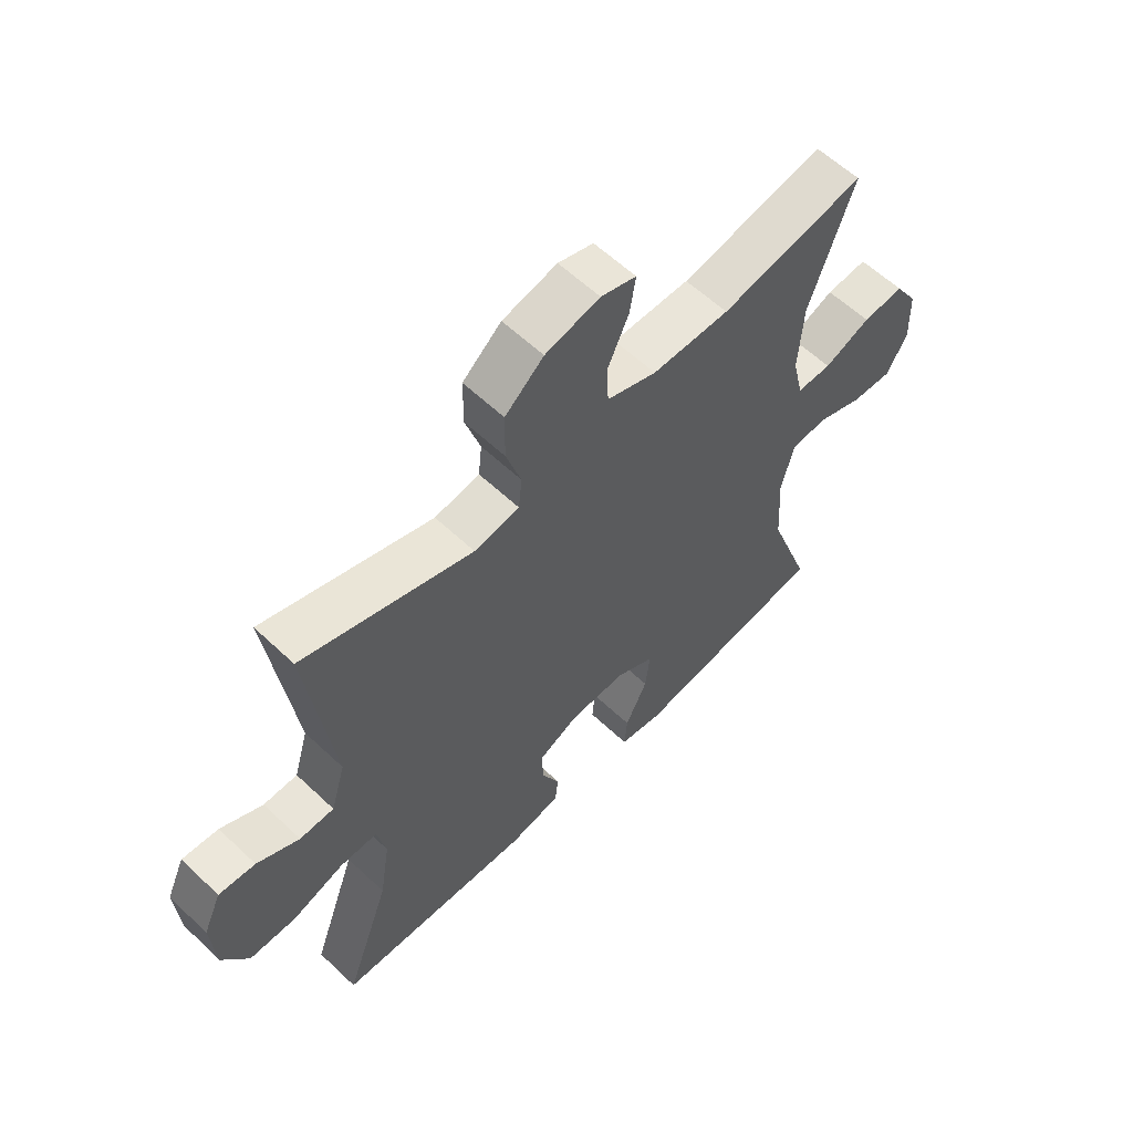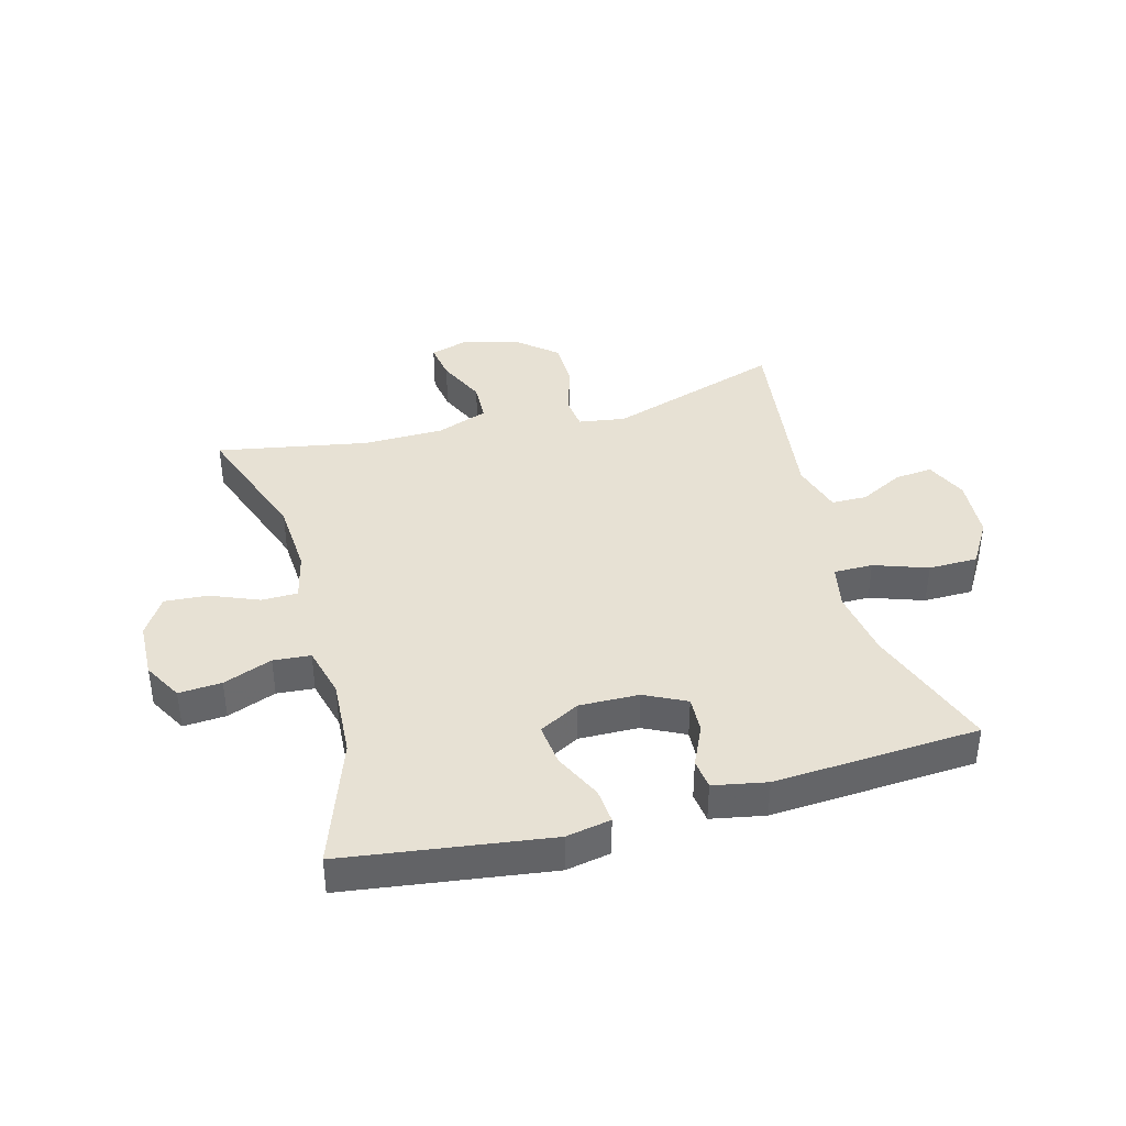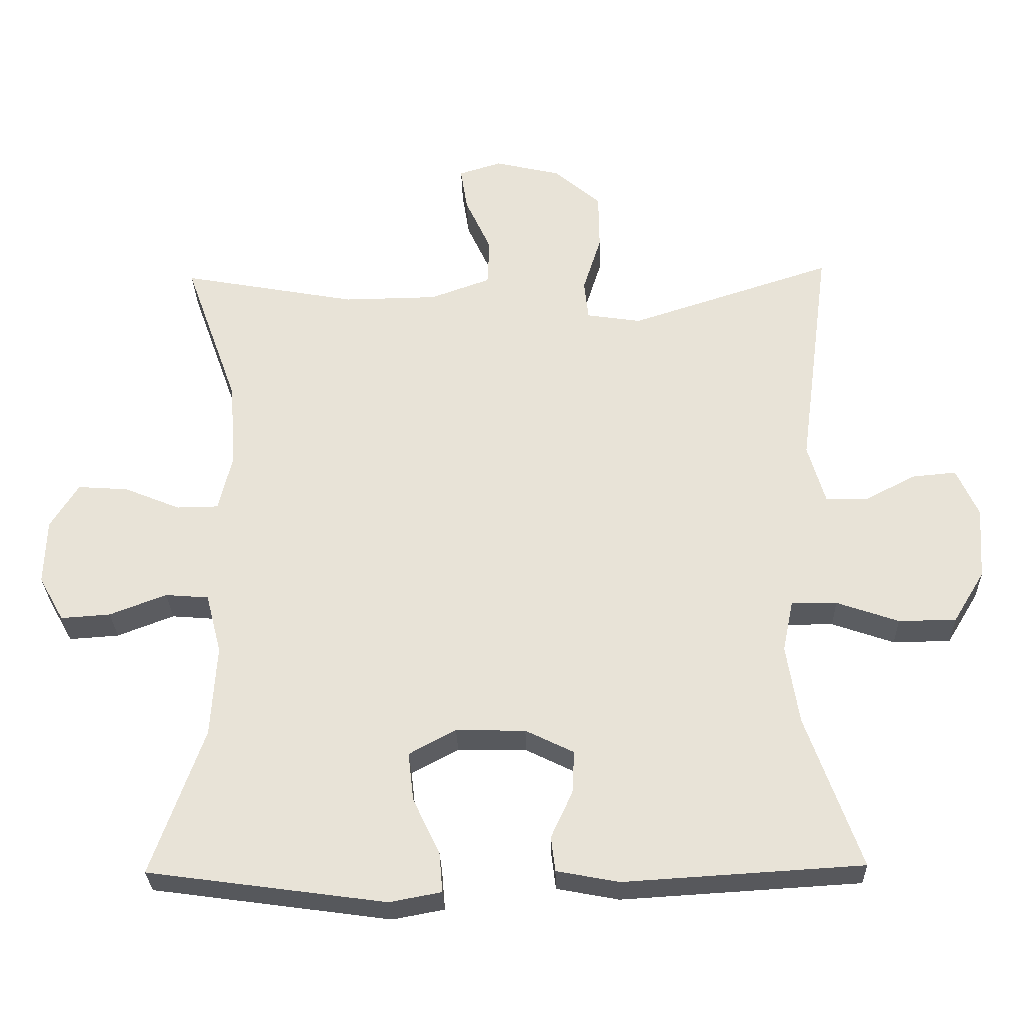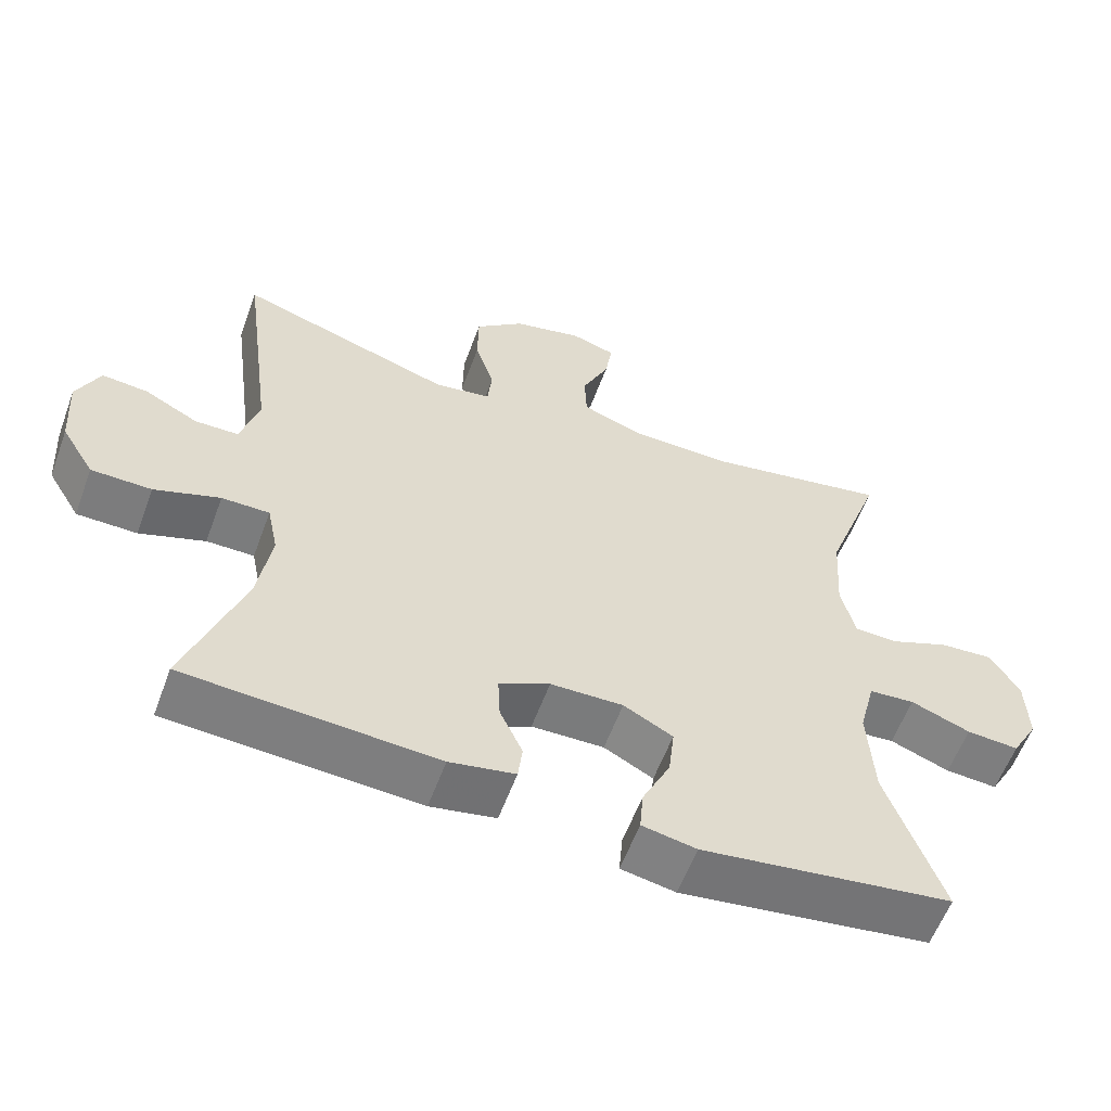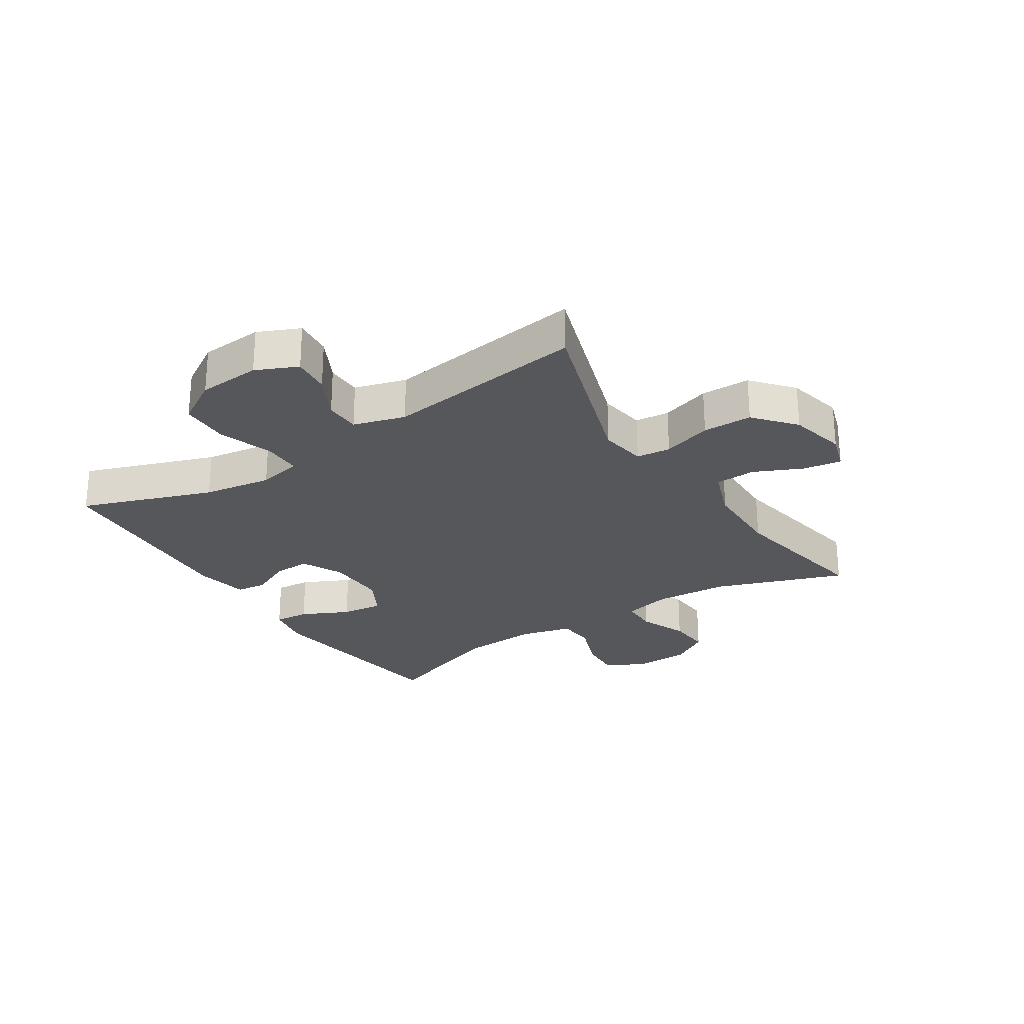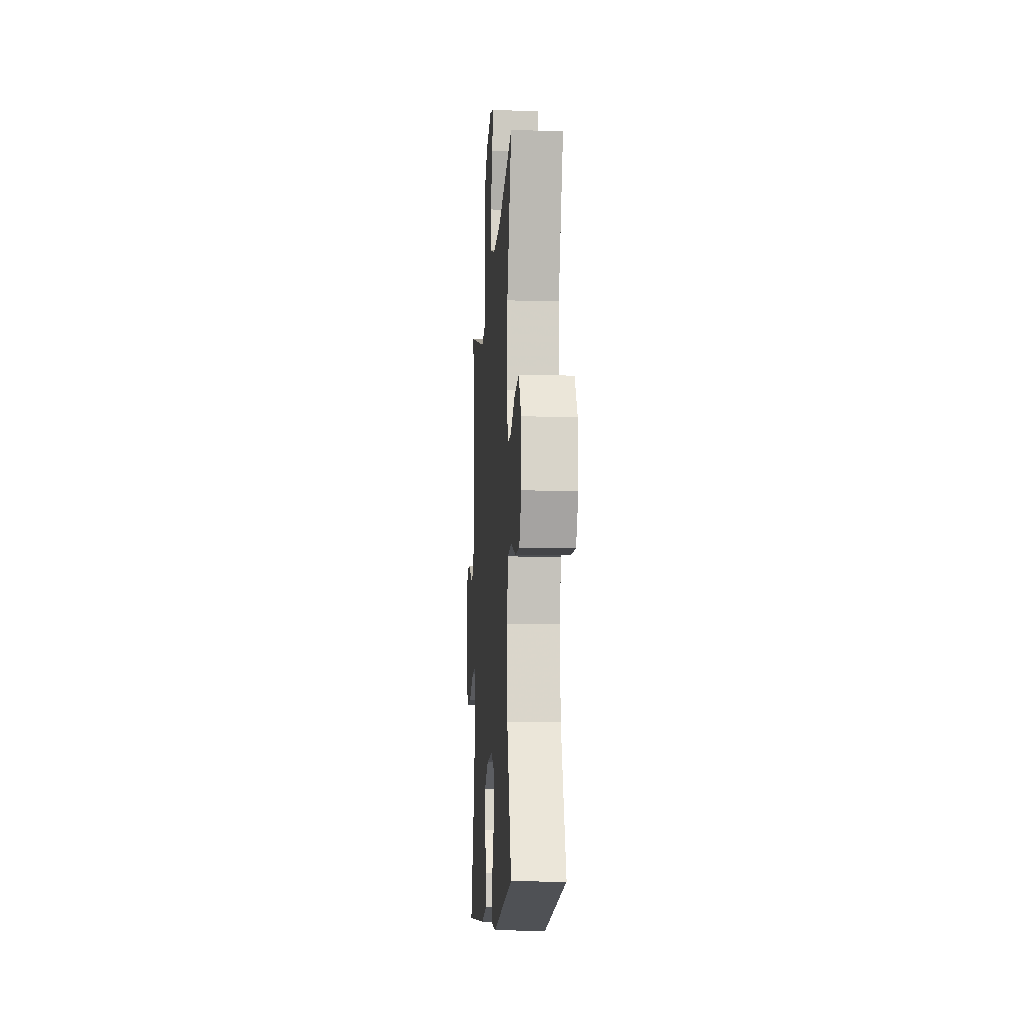
<metadata>
{"format":"obj","ext":"obj","renderer":"f3d","projection":"perspective","resolution":1024,"background":"white","views":[{"elev":59.4,"azim":-45.9,"up":"+Z"},{"elev":39.5,"azim":164.8,"up":"+Y"},{"elev":-29.2,"azim":-178.4,"up":"+Z"},{"elev":-58.6,"azim":-20.2,"up":"+Z"},{"elev":-26.4,"azim":-57.1,"up":"+Y"},{"elev":-12.2,"azim":86.2,"up":"+Z"}]}
</metadata>
<code>
v -0.5 0.07 0.5
v -0.208 0.07 0.405
v -0.13 0.07 0.417
v -0.124 0.07 0.474
v -0.15 0.07 0.556
v -0.149 0.07 0.638
v -0.082 0.07 0.695
v 0.012 0.07 0.717
v 0.073 0.07 0.698
v 0.063 0.07 0.635
v 0.026 0.07 0.554
v 0.029 0.07 0.487
v 0.115 0.07 0.456
v 0.249 0.07 0.454
v 0.5 0.07 0.5
v 0.423 0.07 0.285
v 0.415 0.07 0.162
v 0.434 0.07 0.082
v 0.494 0.07 0.081
v 0.574 0.07 0.114
v 0.646 0.07 0.119
v 0.686 0.07 0.055
v 0.689 0.07 -0.039
v 0.653 0.07 -0.103
v 0.582 0.07 -0.098
v 0.501 0.07 -0.067
v 0.439 0.07 -0.072
v 0.417 0.07 -0.158
v 0.425 0.07 -0.289
v 0.5 0.07 -0.5
v 0.16 0.07 -0.547
v 0.086 0.07 -0.533
v 0.091 0.07 -0.475
v 0.129 0.07 -0.396
v 0.137 0.07 -0.326
v 0.07 0.07 -0.29
v -0.029 0.07 -0.292
v -0.098 0.07 -0.326
v -0.095 0.07 -0.387
v -0.064 0.07 -0.454
v -0.07 0.07 -0.504
v -0.159 0.07 -0.521
v -0.5 0.07 -0.5
v -0.422 0.07 -0.281
v -0.404 0.07 -0.167
v -0.419 0.07 -0.094
v -0.484 0.07 -0.094
v -0.573 0.07 -0.125
v -0.655 0.07 -0.124
v -0.7 0.07 -0.05
v -0.707 0.07 0.054
v -0.676 0.07 0.123
v -0.613 0.07 0.117
v -0.54 0.07 0.079
v -0.481 0.07 0.08
v -0.456 0.07 0.166
v -0.5 0 0.5
v -0.208 0 0.405
v -0.13 0 0.417
v -0.124 0 0.474
v -0.15 0 0.556
v -0.149 0 0.638
v -0.082 0 0.695
v 0.012 0 0.717
v 0.073 0 0.698
v 0.063 0 0.635
v 0.026 0 0.554
v 0.029 0 0.487
v 0.115 0 0.456
v 0.249 0 0.454
v 0.5 0 0.5
v 0.423 0 0.285
v 0.415 0 0.162
v 0.434 0 0.082
v 0.494 0 0.081
v 0.574 0 0.114
v 0.646 0 0.119
v 0.686 0 0.055
v 0.689 0 -0.039
v 0.653 0 -0.103
v 0.582 0 -0.098
v 0.501 0 -0.067
v 0.439 0 -0.072
v 0.417 0 -0.158
v 0.425 0 -0.289
v 0.5 0 -0.5
v 0.16 0 -0.547
v 0.086 0 -0.533
v 0.091 0 -0.475
v 0.129 0 -0.396
v 0.137 0 -0.326
v 0.07 0 -0.29
v -0.029 0 -0.292
v -0.098 0 -0.326
v -0.095 0 -0.387
v -0.064 0 -0.454
v -0.07 0 -0.504
v -0.159 0 -0.521
v -0.5 0 -0.5
v -0.422 0 -0.281
v -0.404 0 -0.167
v -0.419 0 -0.094
v -0.484 0 -0.094
v -0.573 0 -0.125
v -0.655 0 -0.124
v -0.7 0 -0.05
v -0.707 0 0.054
v -0.676 0 0.123
v -0.613 0 0.117
v -0.54 0 0.079
v -0.481 0 0.08
v -0.456 0 0.166
f 52 53 54
f 51 52 54
f 50 51 54
f 49 50 54
f 48 49 54
f 47 48 54
f 46 47 54 55
f 42 43 44
f 41 42 44
f 40 41 44
f 39 40 44
f 38 39 44 45
f 37 38 45 46
f 32 33 34
f 31 32 34
f 30 31 34
f 29 30 34
f 28 29 34 35
f 27 28 35 36
f 24 25 26
f 23 24 26
f 22 23 26
f 21 22 26
f 20 21 26
f 19 20 26
f 18 19 26 27
f 46 55 56
f 37 46 56
f 36 37 56
f 27 36 56
f 18 27 56
f 17 18 56
f 9 10 11
f 8 9 11
f 7 8 11
f 6 7 11
f 5 6 11
f 4 5 11
f 3 4 11 12
f 17 56 1 2
f 16 17 2 3
f 14 15 16
f 13 14 16 3
f 3 12 13
f 110 109 108
f 110 108 107
f 110 107 106
f 110 106 105
f 110 105 104
f 110 104 103
f 111 110 103 102
f 100 99 98
f 100 98 97
f 100 97 96
f 100 96 95
f 101 100 95 94
f 102 101 94 93
f 90 89 88
f 90 88 87
f 90 87 86
f 90 86 85
f 91 90 85 84
f 92 91 84 83
f 82 81 80
f 82 80 79
f 82 79 78
f 82 78 77
f 82 77 76
f 82 76 75
f 83 82 75 74
f 112 111 102
f 112 102 93
f 112 93 92
f 112 92 83
f 112 83 74
f 112 74 73
f 67 66 65
f 67 65 64
f 67 64 63
f 67 63 62
f 67 62 61
f 67 61 60
f 68 67 60 59
f 58 57 112 73
f 59 58 73 72
f 72 71 70
f 59 72 70 69
f 69 68 59
f 1 57 58 2
f 2 58 59 3
f 3 59 60 4
f 4 60 61 5
f 5 61 62 6
f 6 62 63 7
f 7 63 64 8
f 8 64 65 9
f 9 65 66 10
f 10 66 67 11
f 11 67 68 12
f 12 68 69 13
f 13 69 70 14
f 14 70 71 15
f 15 71 72 16
f 16 72 73 17
f 17 73 74 18
f 18 74 75 19
f 19 75 76 20
f 20 76 77 21
f 21 77 78 22
f 22 78 79 23
f 23 79 80 24
f 24 80 81 25
f 25 81 82 26
f 26 82 83 27
f 27 83 84 28
f 28 84 85 29
f 29 85 86 30
f 30 86 87 31
f 31 87 88 32
f 32 88 89 33
f 33 89 90 34
f 34 90 91 35
f 35 91 92 36
f 36 92 93 37
f 37 93 94 38
f 38 94 95 39
f 39 95 96 40
f 40 96 97 41
f 41 97 98 42
f 42 98 99 43
f 43 99 100 44
f 44 100 101 45
f 45 101 102 46
f 46 102 103 47
f 47 103 104 48
f 48 104 105 49
f 49 105 106 50
f 50 106 107 51
f 51 107 108 52
f 52 108 109 53
f 53 109 110 54
f 54 110 111 55
f 55 111 112 56
f 56 112 57 1

</code>
